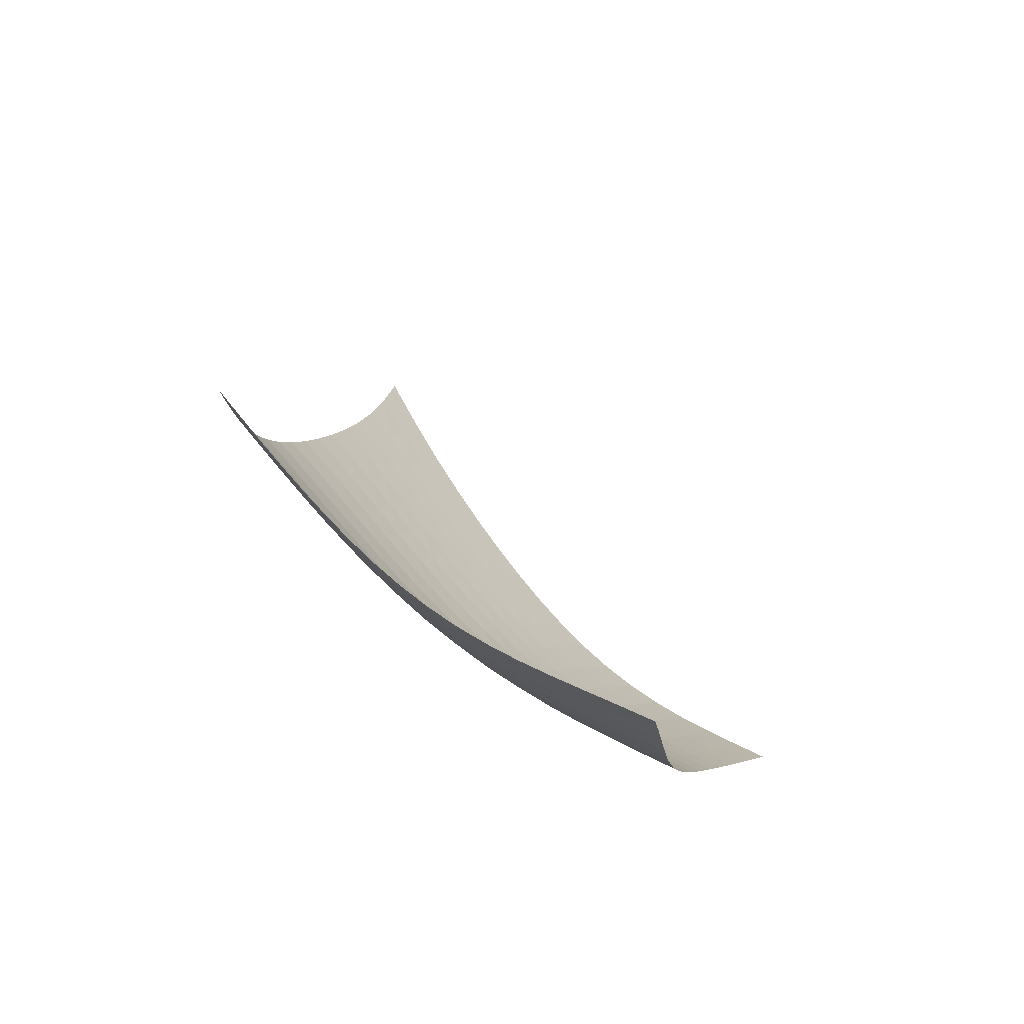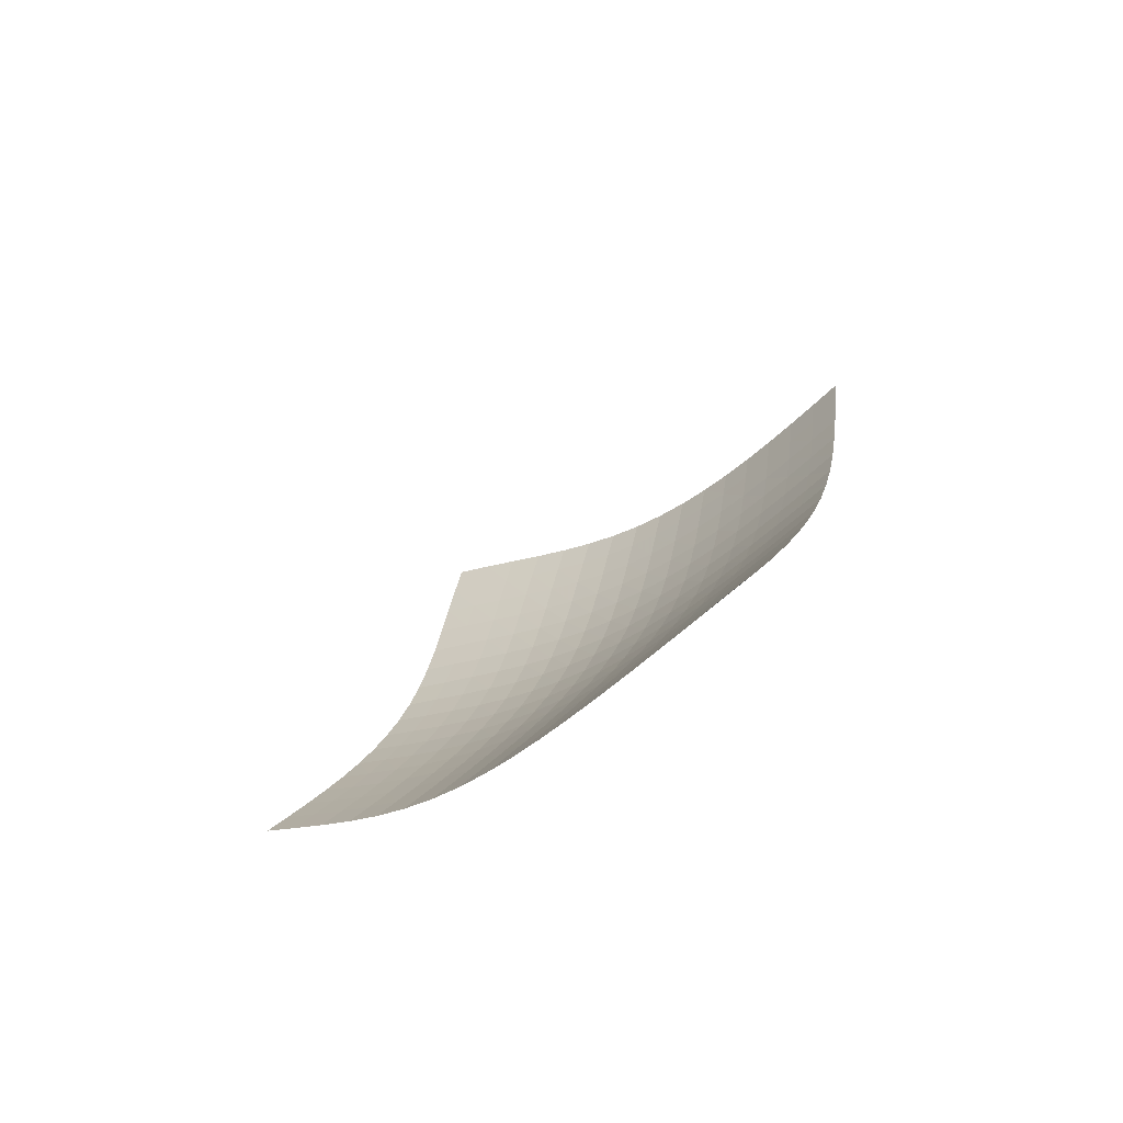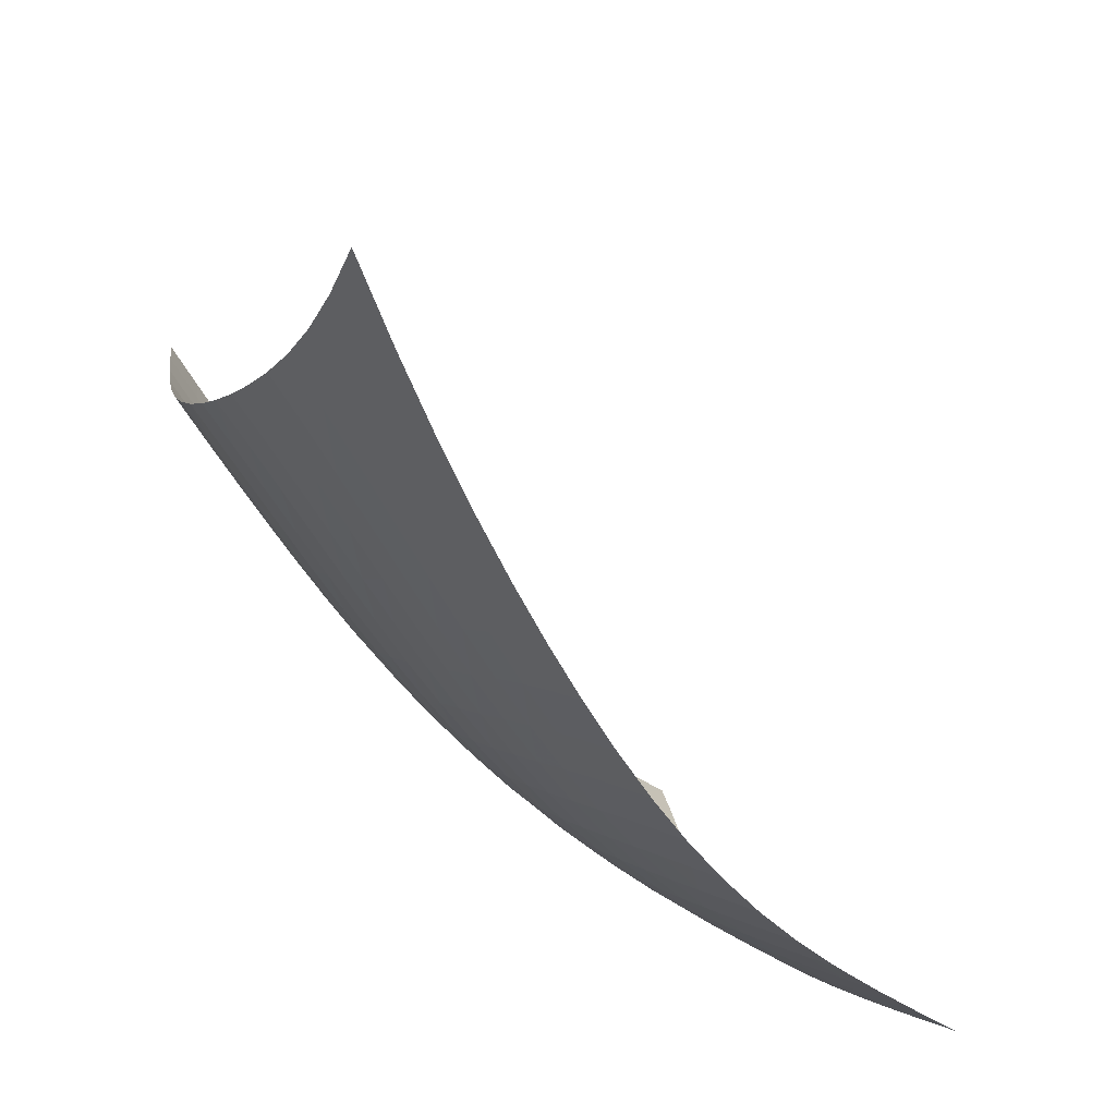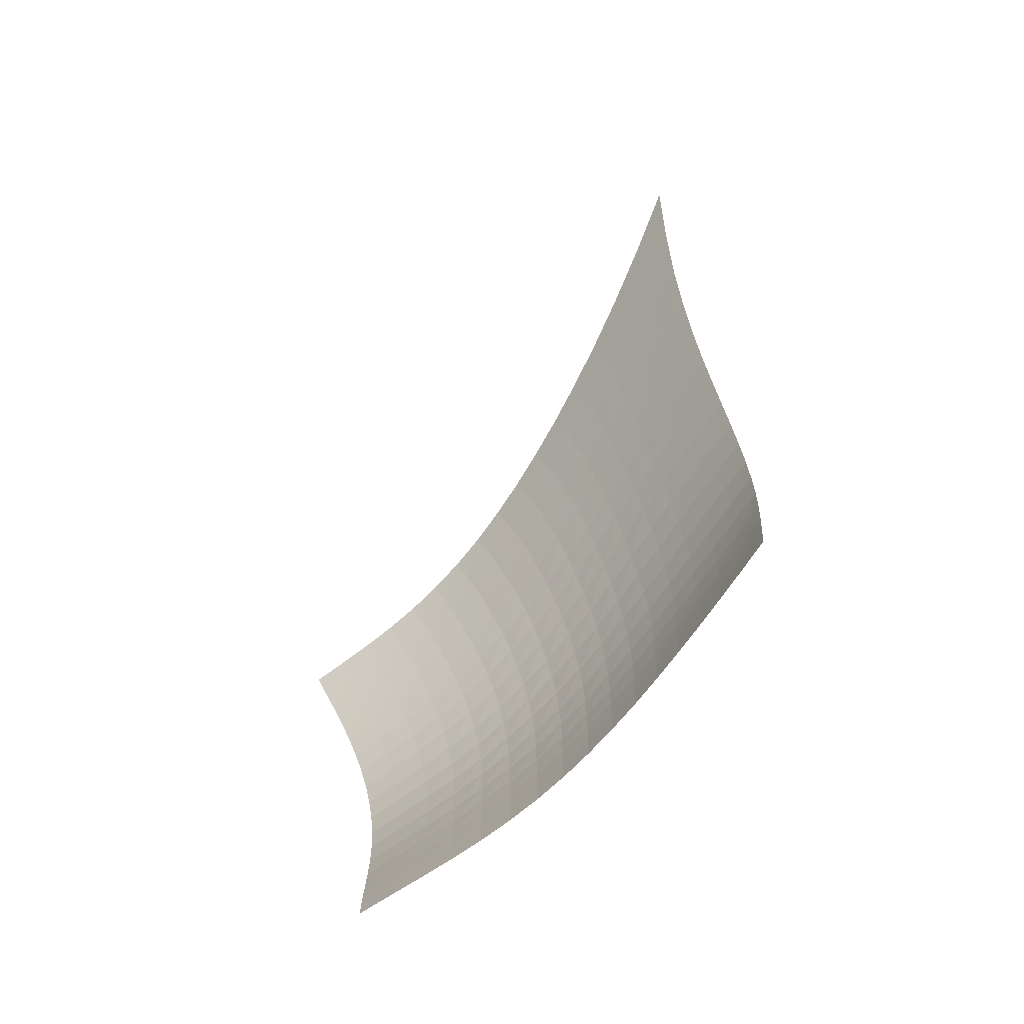
<metadata>
{"format":"obj","ext":"obj","renderer":"f3d","projection":"perspective","resolution":1024,"background":"white","views":[{"elev":-49.2,"azim":-87.6,"up":"+Y"},{"elev":70.4,"azim":95.4,"up":"+Y"},{"elev":-39.0,"azim":173.6,"up":"+Z"},{"elev":-16.8,"azim":7.4,"up":"+Y"}]}
</metadata>
<code>
v -6.503 -0.02349 6.503
v -3.896 -13.15 16.54
v -16.54 -13.15 3.896
v -13.3 -20.66 13.3
v -15.86 -12.7 3.919
v -15.18 -12.23 3.945
v -14.5 -11.73 3.984
v -13.83 -11.21 4.045
v -13.19 -10.63 4.136
v -12.55 -10.02 4.262
v -11.94 -9.356 4.423
v -11.35 -8.646 4.614
v -10.77 -7.889 4.831
v -10.19 -7.079 5.067
v -9.62 -6.208 5.315
v -9.04 -5.26 5.57
v -8.447 -4.209 5.824
v -7.831 -3.014 6.07
v -7.184 -1.625 6.299
v -6.299 -1.625 7.184
v -6.07 -3.014 7.831
v -5.824 -4.209 8.447
v -5.57 -5.26 9.04
v -5.315 -6.208 9.62
v -5.067 -7.079 10.19
v -4.831 -7.889 10.77
v -4.614 -8.646 11.35
v -4.423 -9.356 11.94
v -4.262 -10.02 12.55
v -4.136 -10.63 13.19
v -4.045 -11.21 13.83
v -3.984 -11.73 14.5
v -3.945 -12.23 15.18
v -3.919 -12.7 15.86
v -4.387 -13.69 16.19
v -4.876 -14.22 15.84
v -5.367 -14.74 15.51
v -5.862 -15.26 15.2
v -6.364 -15.77 14.91
v -6.879 -16.28 14.65
v -7.411 -16.79 14.41
v -7.966 -17.28 14.2
v -8.548 -17.77 14.02
v -9.16 -18.23 13.87
v -9.803 -18.68 13.75
v -10.47 -19.1 13.65
v -11.17 -19.51 13.56
v -11.87 -19.9 13.48
v -12.59 -20.28 13.4
v -13.4 -20.28 12.59
v -13.48 -19.9 11.87
v -13.56 -19.51 11.17
v -13.65 -19.1 10.47
v -13.75 -18.68 9.803
v -13.87 -18.23 9.16
v -14.02 -17.77 8.548
v -14.2 -17.28 7.966
v -14.41 -16.79 7.411
v -14.65 -16.28 6.879
v -14.91 -15.77 6.364
v -15.2 -15.26 5.862
v -15.51 -14.74 5.367
v -15.84 -14.22 4.876
v -16.19 -13.69 4.387
v -6.903 -2.706 6.903
v -7.509 -3.836 6.64
v -8.101 -4.891 6.376
v -8.682 -5.864 6.111
v -9.256 -6.769 5.85
v -9.827 -7.615 5.598
v -10.4 -8.412 5.358
v -10.98 -9.163 5.137
v -11.58 -9.871 4.942
v -12.19 -10.54 4.776
v -12.82 -11.16 4.644
v -13.47 -11.73 4.547
v -14.14 -12.26 4.481
v -14.82 -12.76 4.439
v -15.51 -13.23 4.41
v -6.64 -3.836 7.509
v -7.213 -4.744 7.213
v -7.782 -5.656 6.929
v -8.347 -6.538 6.653
v -8.911 -7.384 6.384
v -9.476 -8.193 6.127
v -10.05 -8.966 5.884
v -10.63 -9.702 5.66
v -11.22 -10.4 5.461
v -11.84 -11.06 5.292
v -12.47 -11.68 5.156
v -13.12 -12.26 5.054
v -13.79 -12.79 4.983
v -14.47 -13.29 4.936
v -15.16 -13.76 4.903
v -6.376 -4.891 8.101
v -6.929 -5.656 7.782
v -7.481 -6.454 7.481
v -8.033 -7.254 7.193
v -8.587 -8.041 6.918
v -9.146 -8.809 6.655
v -9.713 -9.552 6.409
v -10.29 -10.27 6.183
v -10.89 -10.95 5.982
v -11.5 -11.6 5.81
v -12.13 -12.22 5.671
v -12.79 -12.79 5.565
v -13.46 -13.32 5.489
v -14.14 -13.82 5.437
v -14.83 -14.28 5.399
v -6.111 -5.864 8.682
v -6.653 -6.538 8.347
v -7.193 -7.254 8.033
v -7.736 -7.988 7.736
v -8.282 -8.723 7.453
v -8.834 -9.451 7.186
v -9.397 -10.16 6.936
v -9.973 -10.86 6.709
v -10.57 -11.52 6.507
v -11.18 -12.16 6.334
v -11.81 -12.76 6.192
v -12.47 -13.33 6.083
v -13.14 -13.85 6.003
v -13.82 -14.34 5.945
v -14.51 -14.81 5.9
v -5.85 -6.769 9.256
v -6.384 -7.384 8.911
v -6.918 -8.041 8.587
v -7.453 -8.723 8.282
v -7.993 -9.415 7.993
v -8.541 -10.11 7.722
v -9.101 -10.79 7.47
v -9.675 -11.46 7.241
v -10.27 -12.11 7.039
v -10.88 -12.73 6.865
v -11.52 -13.32 6.723
v -12.17 -13.87 6.611
v -12.84 -14.39 6.527
v -13.53 -14.87 6.463
v -14.22 -15.33 6.411
v -5.598 -7.615 9.827
v -6.127 -8.193 9.476
v -6.655 -8.809 9.146
v -7.186 -9.451 8.834
v -7.722 -10.11 8.541
v -8.267 -10.77 8.267
v -8.825 -11.42 8.014
v -9.398 -12.07 7.784
v -9.991 -12.7 7.582
v -10.61 -13.3 7.409
v -11.24 -13.88 7.266
v -11.9 -14.42 7.152
v -12.57 -14.92 7.064
v -13.26 -15.4 6.994
v -13.95 -15.84 6.935
v -5.358 -8.412 10.4
v -5.884 -8.966 10.05
v -6.409 -9.552 9.713
v -6.936 -10.16 9.397
v -7.47 -10.79 9.101
v -8.014 -11.42 8.825
v -8.571 -12.06 8.571
v -9.145 -12.68 8.342
v -9.739 -13.29 8.14
v -10.35 -13.87 7.968
v -10.99 -14.43 7.826
v -11.65 -14.96 7.711
v -12.33 -15.45 7.62
v -13.02 -15.92 7.544
v -13.71 -16.36 7.476
v -5.137 -9.163 10.98
v -5.66 -9.702 10.63
v -6.183 -10.27 10.29
v -6.709 -10.86 9.973
v -7.241 -11.46 9.675
v -7.784 -12.07 9.398
v -8.342 -12.68 9.145
v -8.917 -13.28 8.917
v -9.513 -13.87 8.718
v -10.13 -14.44 8.547
v -10.77 -14.98 8.406
v -11.43 -15.5 8.291
v -12.11 -15.98 8.197
v -12.8 -16.43 8.116
v -13.5 -16.86 8.041
v -4.942 -9.871 11.58
v -5.461 -10.4 11.22
v -5.982 -10.95 10.89
v -6.507 -11.52 10.57
v -7.039 -12.11 10.27
v -7.582 -12.7 9.991
v -8.14 -13.29 9.739
v -8.718 -13.87 9.513
v -9.316 -14.44 9.316
v -9.938 -14.99 9.148
v -10.58 -15.52 9.009
v -11.25 -16.02 8.894
v -11.93 -16.49 8.799
v -12.62 -16.93 8.714
v -13.32 -17.35 8.632
v -4.776 -10.54 12.19
v -5.292 -11.06 11.84
v -5.81 -11.6 11.5
v -6.334 -12.16 11.18
v -6.865 -12.73 10.88
v -7.409 -13.3 10.61
v -7.968 -13.87 10.35
v -8.547 -14.44 10.13
v -9.148 -14.99 9.938
v -9.773 -15.53 9.773
v -10.42 -16.04 9.636
v -11.09 -16.52 9.523
v -11.77 -16.98 9.427
v -12.47 -17.41 9.34
v -13.17 -17.83 9.252
v -4.644 -11.16 12.82
v -5.156 -11.68 12.47
v -5.671 -12.22 12.13
v -6.192 -12.76 11.81
v -6.723 -13.32 11.52
v -7.266 -13.88 11.24
v -7.826 -14.43 10.99
v -8.406 -14.98 10.77
v -9.009 -15.52 10.58
v -9.636 -16.04 10.42
v -10.29 -16.53 10.29
v -10.96 -17 10.18
v -11.65 -17.45 10.08
v -12.34 -17.87 9.991
v -13.05 -18.28 9.9
v -4.547 -11.73 13.47
v -5.054 -12.26 13.12
v -5.565 -12.79 12.79
v -6.083 -13.33 12.47
v -6.611 -13.87 12.17
v -7.152 -14.42 11.9
v -7.711 -14.96 11.65
v -8.291 -15.5 11.43
v -8.894 -16.02 11.25
v -9.523 -16.52 11.09
v -10.18 -17 10.96
v -10.85 -17.46 10.85
v -11.54 -17.89 10.76
v -12.24 -18.31 10.67
v -12.95 -18.71 10.57
v -4.481 -12.26 14.14
v -4.983 -12.79 13.79
v -5.489 -13.32 13.46
v -6.003 -13.85 13.14
v -6.527 -14.39 12.84
v -7.064 -14.92 12.57
v -7.62 -15.45 12.33
v -8.197 -15.98 12.11
v -8.799 -16.49 11.93
v -9.427 -16.98 11.77
v -10.08 -17.45 11.65
v -10.76 -17.89 11.54
v -11.45 -18.32 11.45
v -12.15 -18.72 11.36
v -12.86 -19.12 11.27
v -4.439 -12.76 14.82
v -4.936 -13.29 14.47
v -5.437 -13.82 14.14
v -5.945 -14.34 13.82
v -6.463 -14.87 13.53
v -6.994 -15.4 13.26
v -7.544 -15.92 13.02
v -8.116 -16.43 12.8
v -8.714 -16.93 12.62
v -9.34 -17.41 12.47
v -9.991 -17.87 12.34
v -10.67 -18.31 12.24
v -11.36 -18.72 12.15
v -12.07 -19.12 12.07
v -12.77 -19.51 11.97
v -4.41 -13.23 15.51
v -4.903 -13.76 15.16
v -5.399 -14.28 14.83
v -5.9 -14.81 14.51
v -6.411 -15.33 14.22
v -6.935 -15.84 13.95
v -7.476 -16.36 13.71
v -8.041 -16.86 13.5
v -8.632 -17.35 13.32
v -9.252 -17.83 13.17
v -9.9 -18.28 13.05
v -10.57 -18.71 12.95
v -11.27 -19.12 12.86
v -11.97 -19.51 12.77
v -12.69 -19.9 12.69
f 289 49 4
f 289 4 50
f 5 79 64
f 5 64 3
f 79 94 63
f 79 63 64
f 94 109 62
f 94 62 63
f 109 124 61
f 109 61 62
f 124 139 60
f 124 60 61
f 139 154 59
f 139 59 60
f 154 169 58
f 154 58 59
f 169 184 57
f 169 57 58
f 184 199 56
f 184 56 57
f 199 214 55
f 199 55 56
f 214 229 54
f 214 54 55
f 229 244 53
f 229 53 54
f 244 259 52
f 244 52 53
f 259 274 51
f 259 51 52
f 274 289 50
f 274 50 51
f 1 20 65
f 1 65 19
f 19 65 66
f 19 66 18
f 18 66 67
f 18 67 17
f 17 67 68
f 17 68 16
f 16 68 69
f 16 69 15
f 15 69 70
f 15 70 14
f 14 70 71
f 14 71 13
f 13 71 72
f 13 72 12
f 12 72 73
f 12 73 11
f 11 73 74
f 11 74 10
f 10 74 75
f 10 75 9
f 9 75 76
f 9 76 8
f 8 76 77
f 8 77 7
f 7 77 78
f 7 78 6
f 6 78 79
f 6 79 5
f 20 21 80
f 20 80 65
f 65 80 81
f 65 81 66
f 66 81 82
f 66 82 67
f 67 82 83
f 67 83 68
f 68 83 84
f 68 84 69
f 69 84 85
f 69 85 70
f 70 85 86
f 70 86 71
f 71 86 87
f 71 87 72
f 72 87 88
f 72 88 73
f 73 88 89
f 73 89 74
f 74 89 90
f 74 90 75
f 75 90 91
f 75 91 76
f 76 91 92
f 76 92 77
f 77 92 93
f 77 93 78
f 78 93 94
f 78 94 79
f 21 22 95
f 21 95 80
f 80 95 96
f 80 96 81
f 81 96 97
f 81 97 82
f 82 97 98
f 82 98 83
f 83 98 99
f 83 99 84
f 84 99 100
f 84 100 85
f 85 100 101
f 85 101 86
f 86 101 102
f 86 102 87
f 87 102 103
f 87 103 88
f 88 103 104
f 88 104 89
f 89 104 105
f 89 105 90
f 90 105 106
f 90 106 91
f 91 106 107
f 91 107 92
f 92 107 108
f 92 108 93
f 93 108 109
f 93 109 94
f 22 23 110
f 22 110 95
f 95 110 111
f 95 111 96
f 96 111 112
f 96 112 97
f 97 112 113
f 97 113 98
f 98 113 114
f 98 114 99
f 99 114 115
f 99 115 100
f 100 115 116
f 100 116 101
f 101 116 117
f 101 117 102
f 102 117 118
f 102 118 103
f 103 118 119
f 103 119 104
f 104 119 120
f 104 120 105
f 105 120 121
f 105 121 106
f 106 121 122
f 106 122 107
f 107 122 123
f 107 123 108
f 108 123 124
f 108 124 109
f 23 24 125
f 23 125 110
f 110 125 126
f 110 126 111
f 111 126 127
f 111 127 112
f 112 127 128
f 112 128 113
f 113 128 129
f 113 129 114
f 114 129 130
f 114 130 115
f 115 130 131
f 115 131 116
f 116 131 132
f 116 132 117
f 117 132 133
f 117 133 118
f 118 133 134
f 118 134 119
f 119 134 135
f 119 135 120
f 120 135 136
f 120 136 121
f 121 136 137
f 121 137 122
f 122 137 138
f 122 138 123
f 123 138 139
f 123 139 124
f 24 25 140
f 24 140 125
f 125 140 141
f 125 141 126
f 126 141 142
f 126 142 127
f 127 142 143
f 127 143 128
f 128 143 144
f 128 144 129
f 129 144 145
f 129 145 130
f 130 145 146
f 130 146 131
f 131 146 147
f 131 147 132
f 132 147 148
f 132 148 133
f 133 148 149
f 133 149 134
f 134 149 150
f 134 150 135
f 135 150 151
f 135 151 136
f 136 151 152
f 136 152 137
f 137 152 153
f 137 153 138
f 138 153 154
f 138 154 139
f 25 26 155
f 25 155 140
f 140 155 156
f 140 156 141
f 141 156 157
f 141 157 142
f 142 157 158
f 142 158 143
f 143 158 159
f 143 159 144
f 144 159 160
f 144 160 145
f 145 160 161
f 145 161 146
f 146 161 162
f 146 162 147
f 147 162 163
f 147 163 148
f 148 163 164
f 148 164 149
f 149 164 165
f 149 165 150
f 150 165 166
f 150 166 151
f 151 166 167
f 151 167 152
f 152 167 168
f 152 168 153
f 153 168 169
f 153 169 154
f 26 27 170
f 26 170 155
f 155 170 171
f 155 171 156
f 156 171 172
f 156 172 157
f 157 172 173
f 157 173 158
f 158 173 174
f 158 174 159
f 159 174 175
f 159 175 160
f 160 175 176
f 160 176 161
f 161 176 177
f 161 177 162
f 162 177 178
f 162 178 163
f 163 178 179
f 163 179 164
f 164 179 180
f 164 180 165
f 165 180 181
f 165 181 166
f 166 181 182
f 166 182 167
f 167 182 183
f 167 183 168
f 168 183 184
f 168 184 169
f 27 28 185
f 27 185 170
f 170 185 186
f 170 186 171
f 171 186 187
f 171 187 172
f 172 187 188
f 172 188 173
f 173 188 189
f 173 189 174
f 174 189 190
f 174 190 175
f 175 190 191
f 175 191 176
f 176 191 192
f 176 192 177
f 177 192 193
f 177 193 178
f 178 193 194
f 178 194 179
f 179 194 195
f 179 195 180
f 180 195 196
f 180 196 181
f 181 196 197
f 181 197 182
f 182 197 198
f 182 198 183
f 183 198 199
f 183 199 184
f 28 29 200
f 28 200 185
f 185 200 201
f 185 201 186
f 186 201 202
f 186 202 187
f 187 202 203
f 187 203 188
f 188 203 204
f 188 204 189
f 189 204 205
f 189 205 190
f 190 205 206
f 190 206 191
f 191 206 207
f 191 207 192
f 192 207 208
f 192 208 193
f 193 208 209
f 193 209 194
f 194 209 210
f 194 210 195
f 195 210 211
f 195 211 196
f 196 211 212
f 196 212 197
f 197 212 213
f 197 213 198
f 198 213 214
f 198 214 199
f 29 30 215
f 29 215 200
f 200 215 216
f 200 216 201
f 201 216 217
f 201 217 202
f 202 217 218
f 202 218 203
f 203 218 219
f 203 219 204
f 204 219 220
f 204 220 205
f 205 220 221
f 205 221 206
f 206 221 222
f 206 222 207
f 207 222 223
f 207 223 208
f 208 223 224
f 208 224 209
f 209 224 225
f 209 225 210
f 210 225 226
f 210 226 211
f 211 226 227
f 211 227 212
f 212 227 228
f 212 228 213
f 213 228 229
f 213 229 214
f 30 31 230
f 30 230 215
f 215 230 231
f 215 231 216
f 216 231 232
f 216 232 217
f 217 232 233
f 217 233 218
f 218 233 234
f 218 234 219
f 219 234 235
f 219 235 220
f 220 235 236
f 220 236 221
f 221 236 237
f 221 237 222
f 222 237 238
f 222 238 223
f 223 238 239
f 223 239 224
f 224 239 240
f 224 240 225
f 225 240 241
f 225 241 226
f 226 241 242
f 226 242 227
f 227 242 243
f 227 243 228
f 228 243 244
f 228 244 229
f 31 32 245
f 31 245 230
f 230 245 246
f 230 246 231
f 231 246 247
f 231 247 232
f 232 247 248
f 232 248 233
f 233 248 249
f 233 249 234
f 234 249 250
f 234 250 235
f 235 250 251
f 235 251 236
f 236 251 252
f 236 252 237
f 237 252 253
f 237 253 238
f 238 253 254
f 238 254 239
f 239 254 255
f 239 255 240
f 240 255 256
f 240 256 241
f 241 256 257
f 241 257 242
f 242 257 258
f 242 258 243
f 243 258 259
f 243 259 244
f 32 33 260
f 32 260 245
f 245 260 261
f 245 261 246
f 246 261 262
f 246 262 247
f 247 262 263
f 247 263 248
f 248 263 264
f 248 264 249
f 249 264 265
f 249 265 250
f 250 265 266
f 250 266 251
f 251 266 267
f 251 267 252
f 252 267 268
f 252 268 253
f 253 268 269
f 253 269 254
f 254 269 270
f 254 270 255
f 255 270 271
f 255 271 256
f 256 271 272
f 256 272 257
f 257 272 273
f 257 273 258
f 258 273 274
f 258 274 259
f 33 34 275
f 33 275 260
f 260 275 276
f 260 276 261
f 261 276 277
f 261 277 262
f 262 277 278
f 262 278 263
f 263 278 279
f 263 279 264
f 264 279 280
f 264 280 265
f 265 280 281
f 265 281 266
f 266 281 282
f 266 282 267
f 267 282 283
f 267 283 268
f 268 283 284
f 268 284 269
f 269 284 285
f 269 285 270
f 270 285 286
f 270 286 271
f 271 286 287
f 271 287 272
f 272 287 288
f 272 288 273
f 273 288 289
f 273 289 274
f 34 2 35
f 34 35 275
f 275 35 36
f 275 36 276
f 276 36 37
f 276 37 277
f 277 37 38
f 277 38 278
f 278 38 39
f 278 39 279
f 279 39 40
f 279 40 280
f 280 40 41
f 280 41 281
f 281 41 42
f 281 42 282
f 282 42 43
f 282 43 283
f 283 43 44
f 283 44 284
f 284 44 45
f 284 45 285
f 285 45 46
f 285 46 286
f 286 46 47
f 286 47 287
f 287 47 48
f 287 48 288
f 288 48 49
f 288 49 289

</code>
